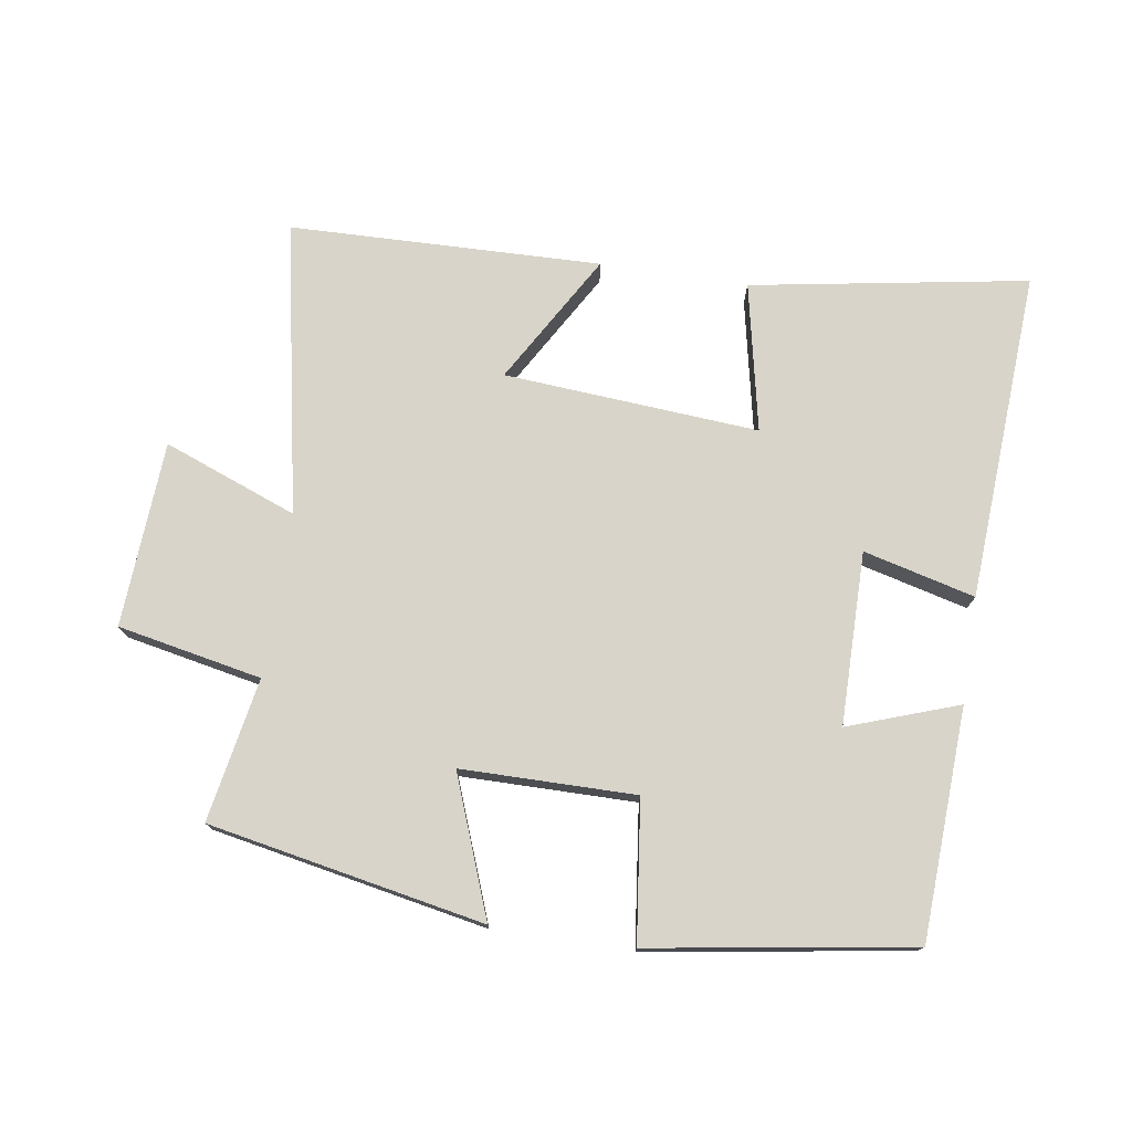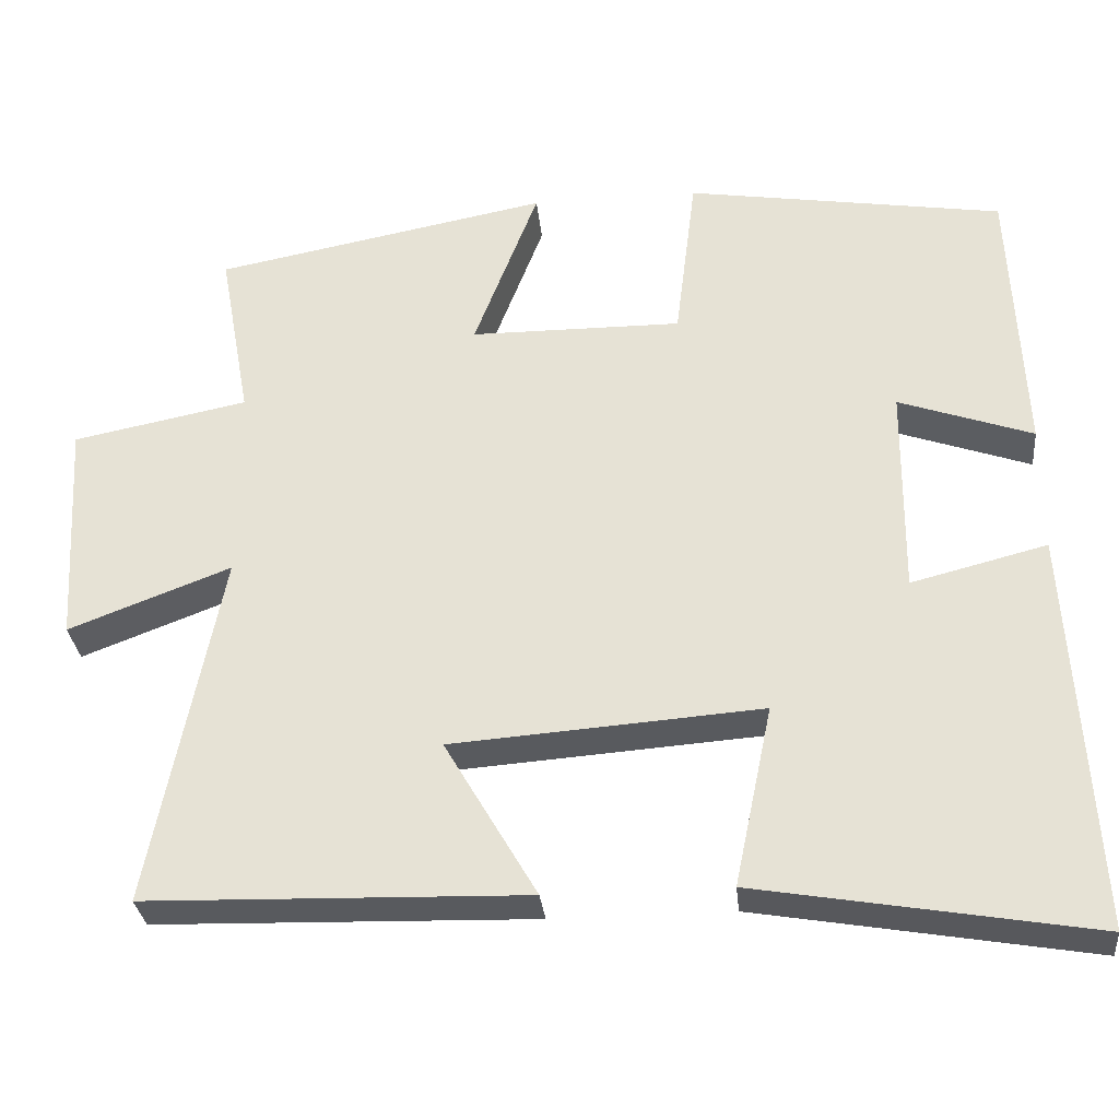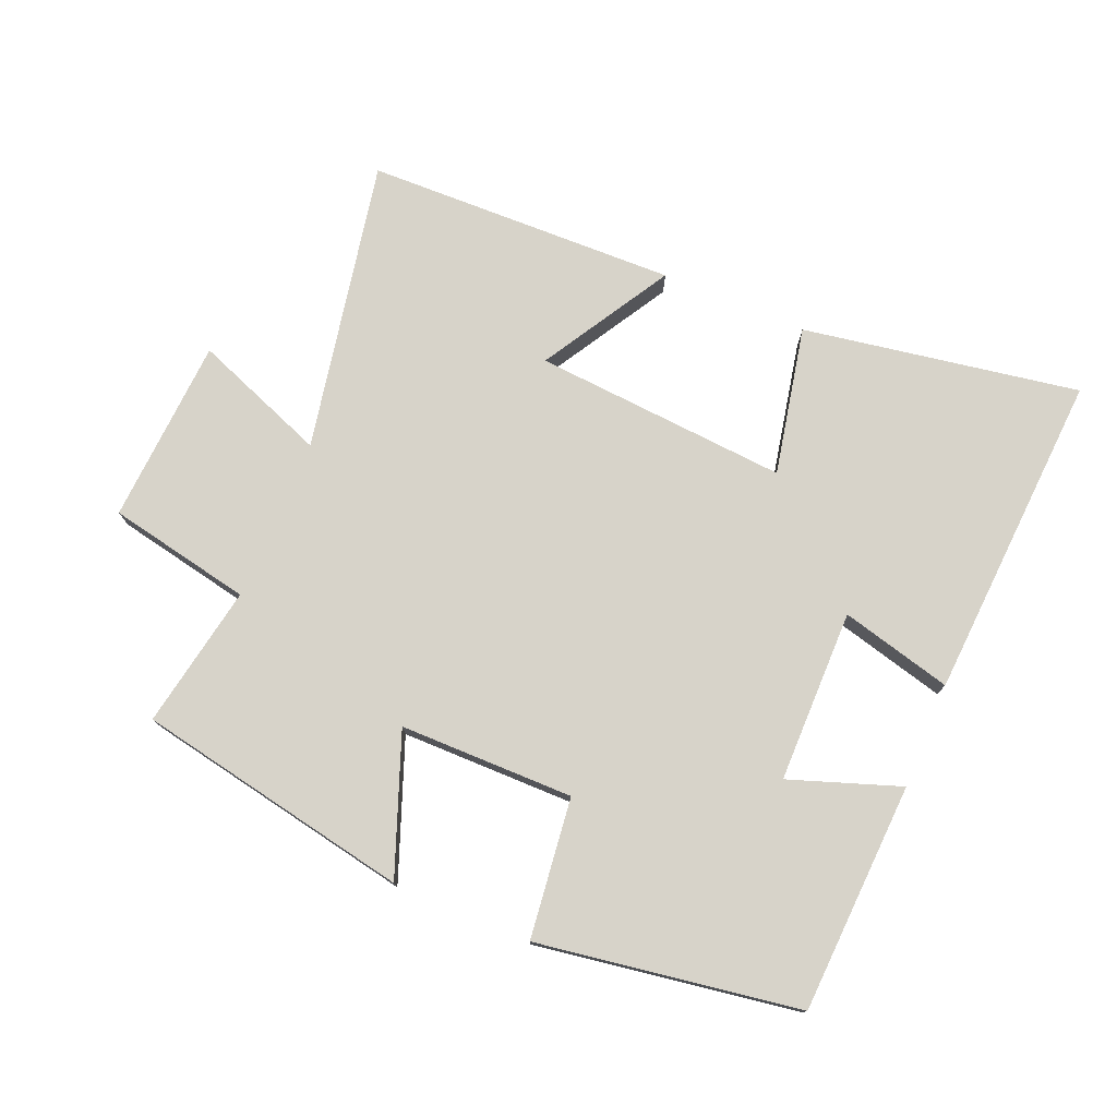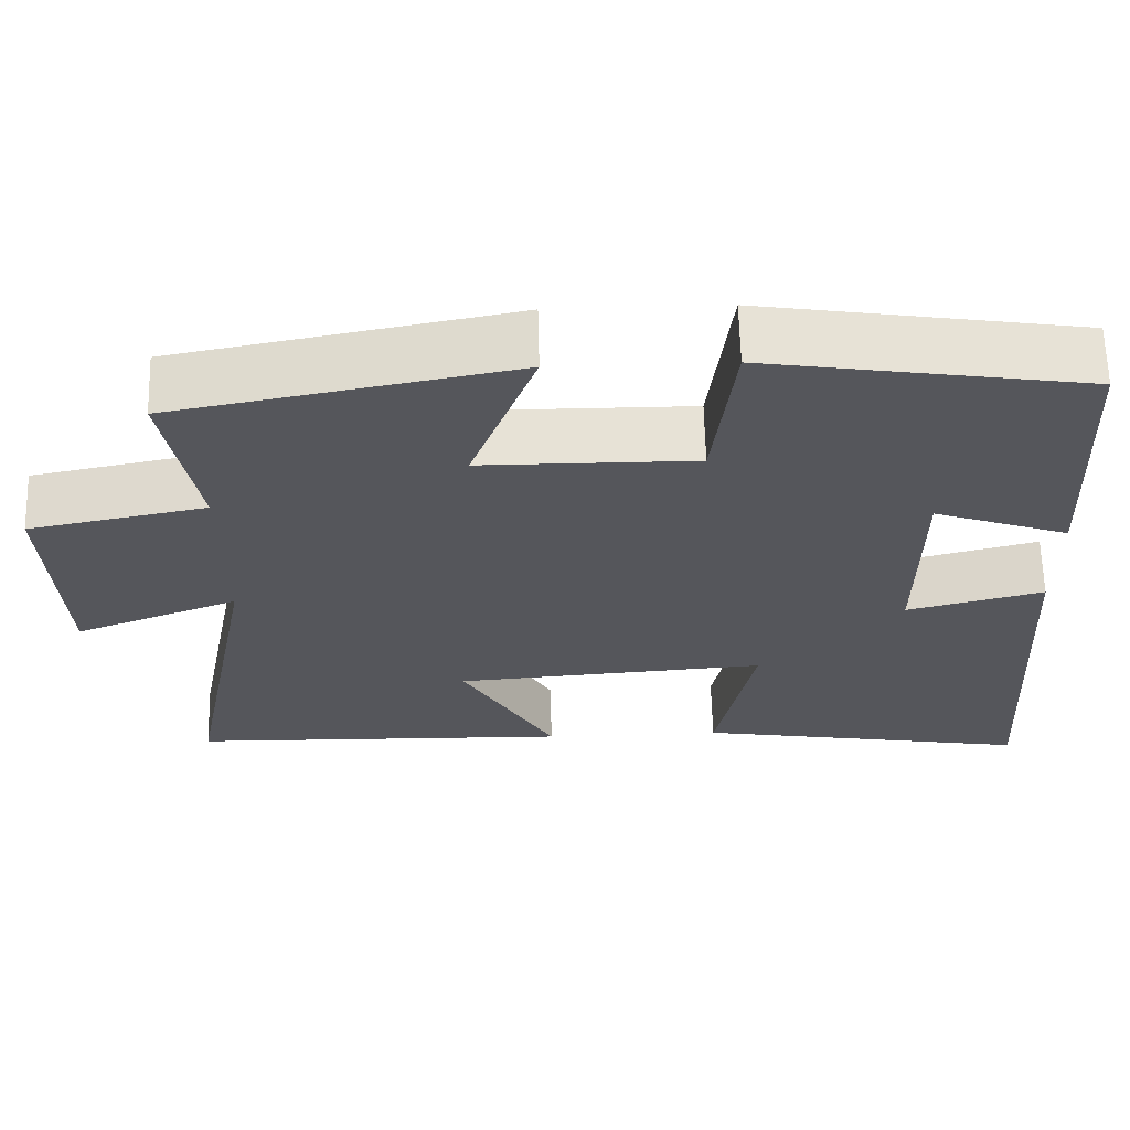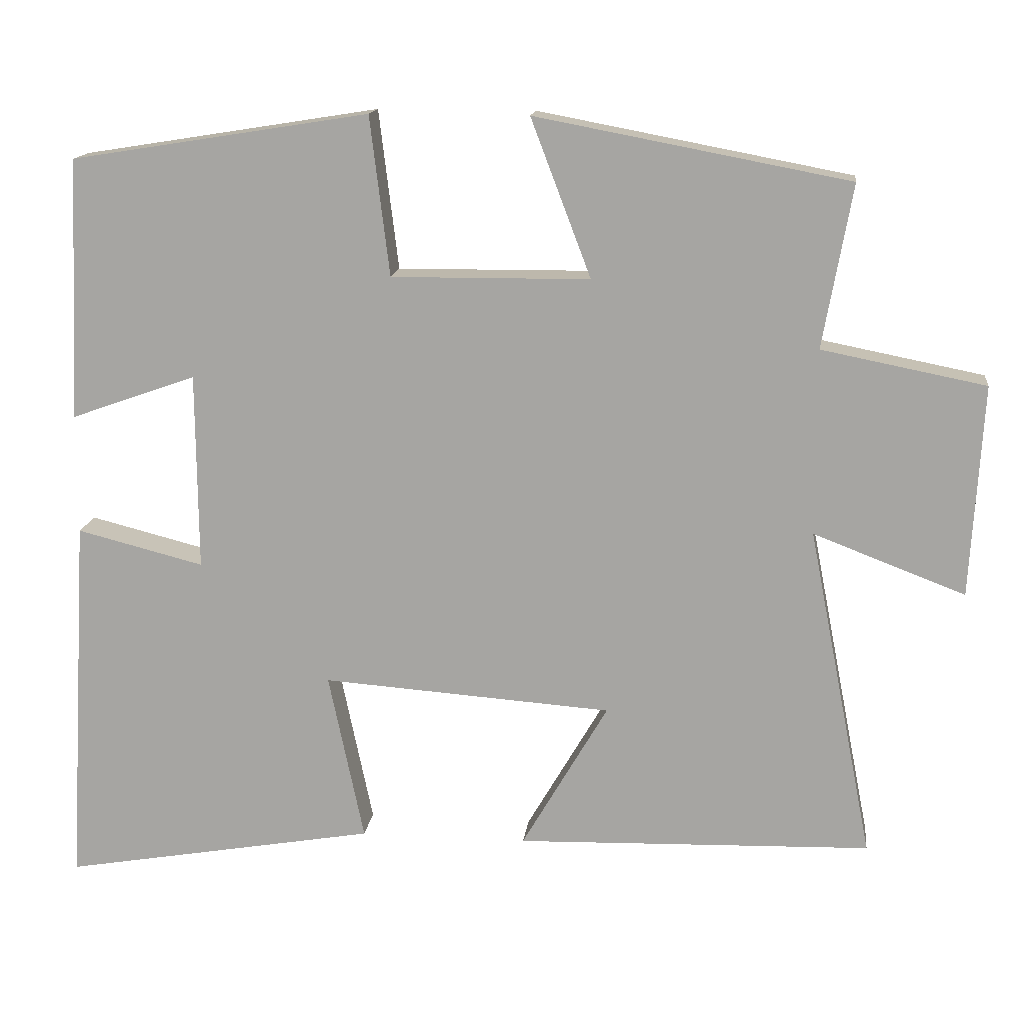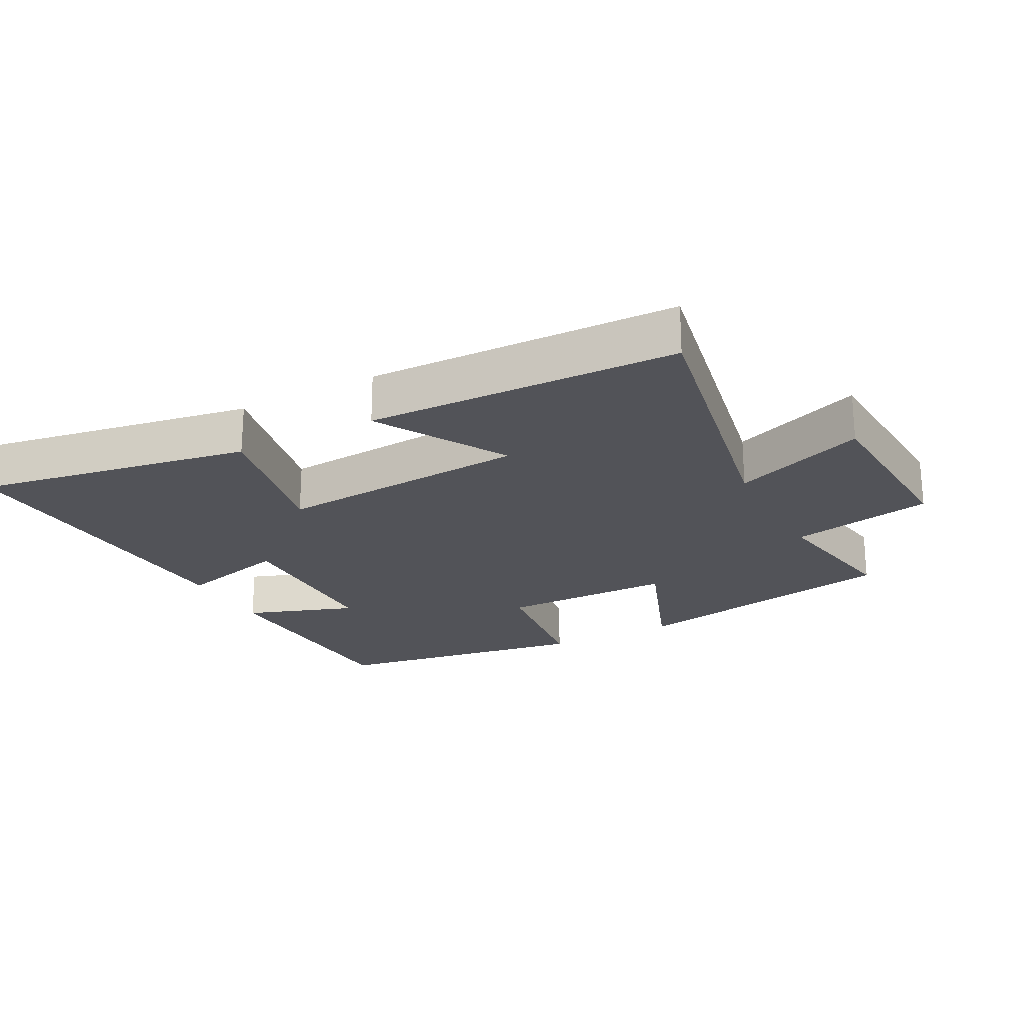
<metadata>
{"format":"obj","ext":"obj","renderer":"f3d","projection":"perspective","resolution":1024,"background":"white","views":[{"elev":75.5,"azim":8.8,"up":"+Y"},{"elev":-30.8,"azim":5.8,"up":"+Z"},{"elev":76.3,"azim":22.9,"up":"+Y"},{"elev":63.7,"azim":-1.5,"up":"+Z"},{"elev":14.9,"azim":-173.2,"up":"+Z"},{"elev":-22.7,"azim":-152.1,"up":"+Y"}]}
</metadata>
<code>
v -0.587 0.07 -0.487
v -0.5 0.07 -0.044
v -0.702 0.07 -0.121
v -0.718 0.07 0.161
v -0.5 0.07 0.204
v -0.539 0.07 0.421
v -0.122 0.07 0.5
v -0.202 0.07 0.29
v 0.062 0.07 0.288
v 0.088 0.07 0.5
v 0.484 0.07 0.437
v 0.5 0.07 0.088
v 0.333 0.07 0.147
v 0.331 0.07 -0.115
v 0.5 0.07 -0.072
v 0.529 0.07 -0.572
v 0.11 0.07 -0.5
v 0.157 0.07 -0.275
v -0.229 0.07 -0.303
v -0.114 0.07 -0.5
v -0.587 0 -0.487
v -0.5 0 -0.044
v -0.702 0 -0.121
v -0.718 0 0.161
v -0.5 0 0.204
v -0.539 0 0.421
v -0.122 0 0.5
v -0.202 0 0.29
v 0.062 0 0.288
v 0.088 0 0.5
v 0.484 0 0.437
v 0.5 0 0.088
v 0.333 0 0.147
v 0.331 0 -0.115
v 0.5 0 -0.072
v 0.529 0 -0.572
v 0.11 0 -0.5
v 0.157 0 -0.275
v -0.229 0 -0.303
v -0.114 0 -0.5
f 19 20 1 2
f 18 19 2
f 15 16 17 18
f 14 15 18
f 13 14 18 2
f 10 11 12 13
f 9 10 13
f 8 9 13 2
f 5 6 7 8
f 5 8 2 3
f 3 4 5
f 22 21 40 39
f 22 39 38
f 38 37 36 35
f 38 35 34
f 22 38 34 33
f 33 32 31 30
f 33 30 29
f 22 33 29 28
f 28 27 26 25
f 23 22 28 25
f 25 24 23
f 1 21 22 2
f 2 22 23 3
f 3 23 24 4
f 4 24 25 5
f 5 25 26 6
f 6 26 27 7
f 7 27 28 8
f 8 28 29 9
f 9 29 30 10
f 10 30 31 11
f 11 31 32 12
f 12 32 33 13
f 13 33 34 14
f 14 34 35 15
f 15 35 36 16
f 16 36 37 17
f 17 37 38 18
f 18 38 39 19
f 19 39 40 20
f 20 40 21 1

</code>
